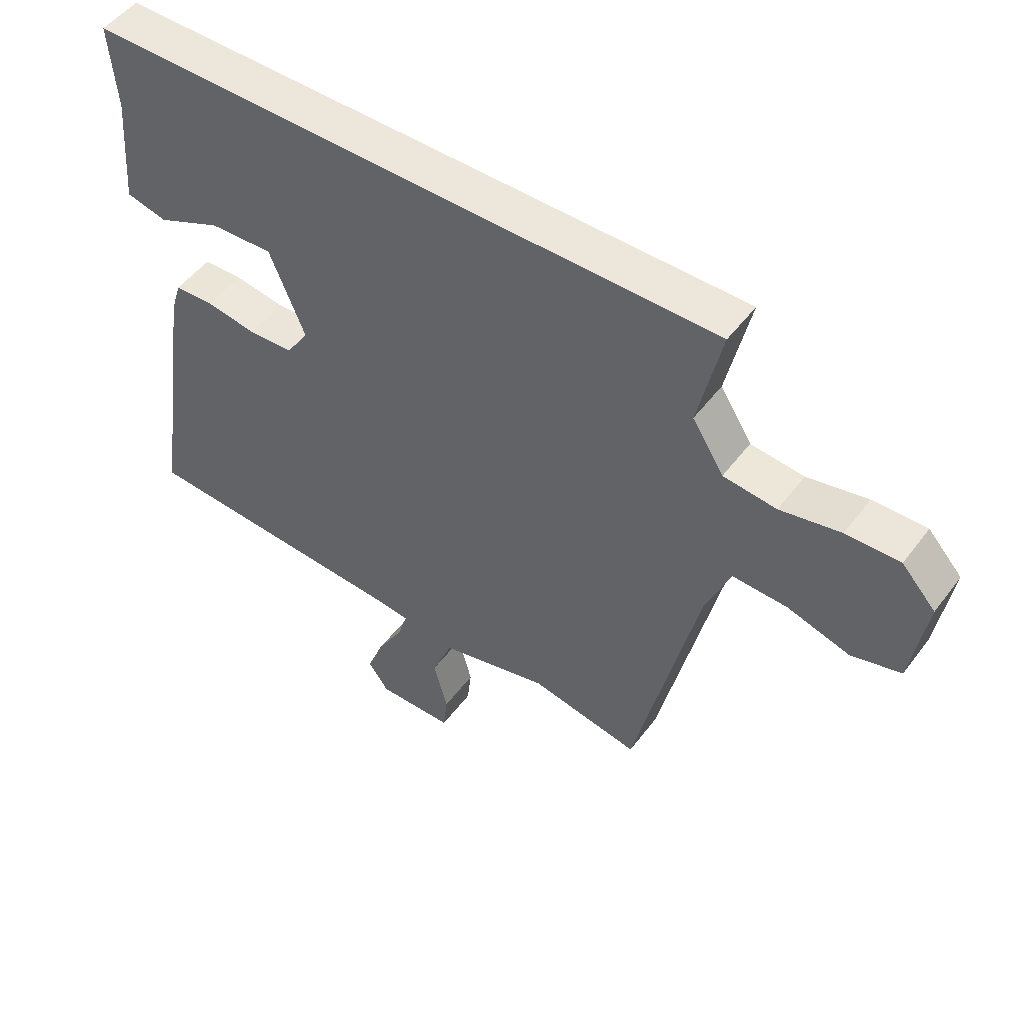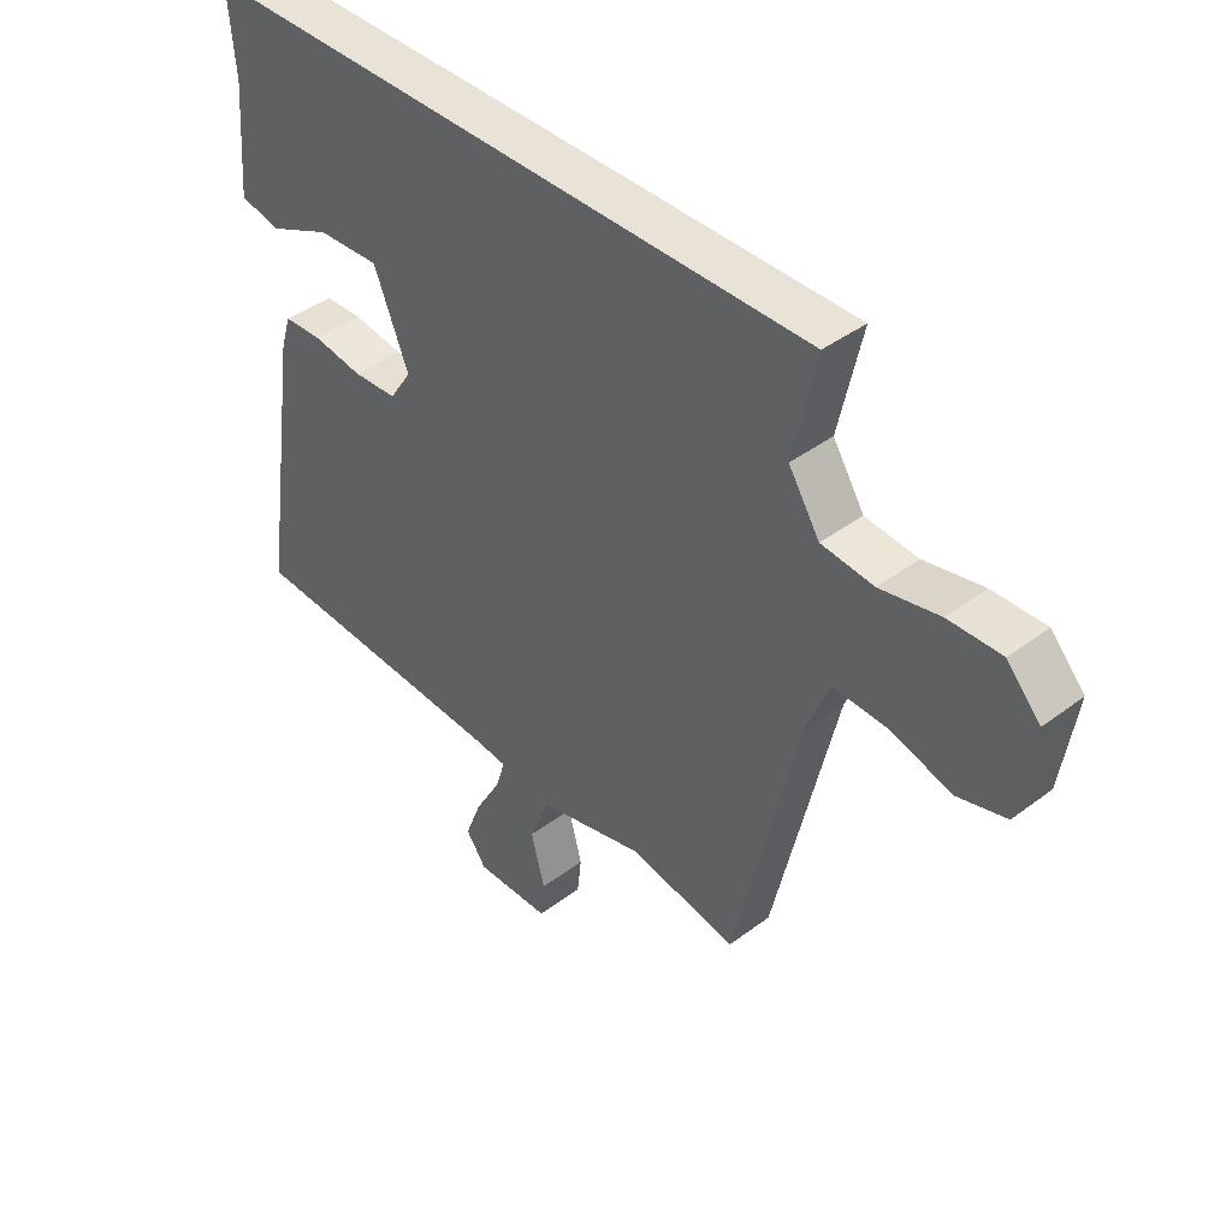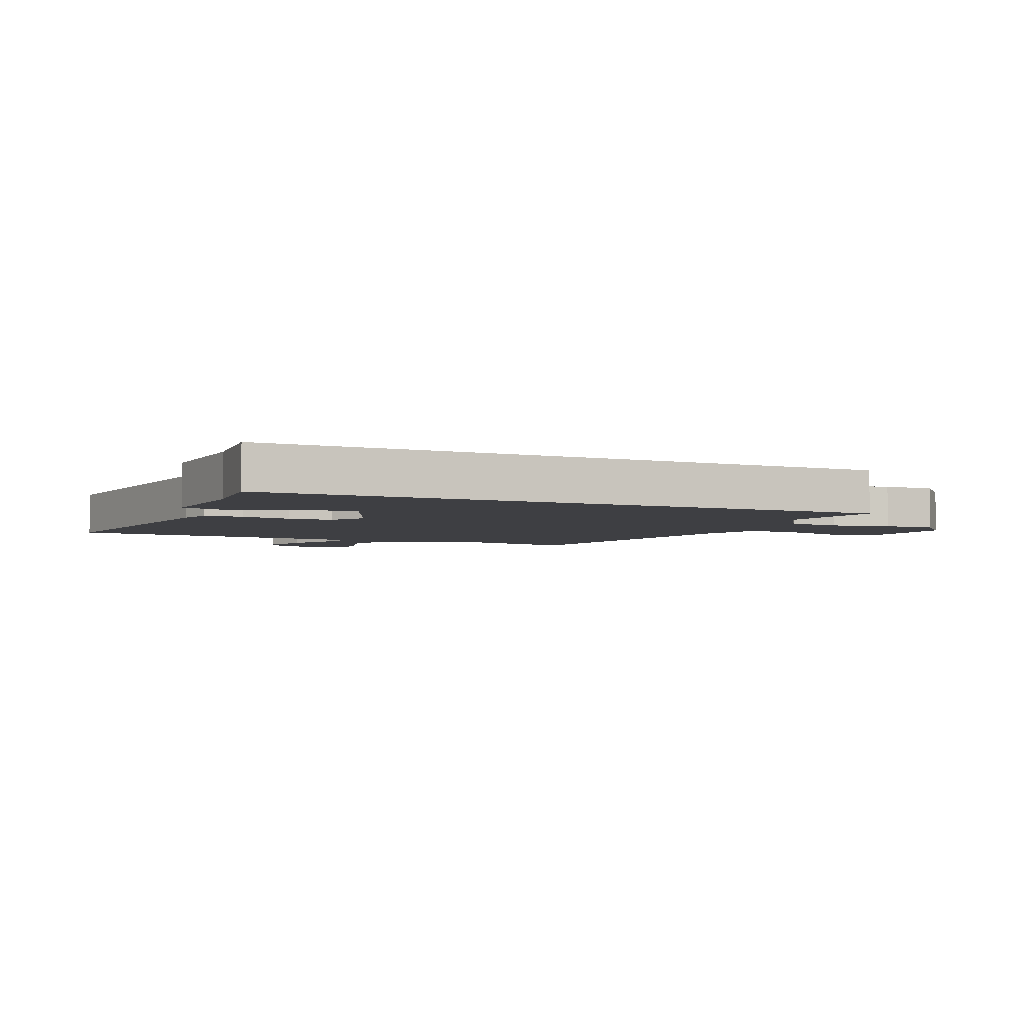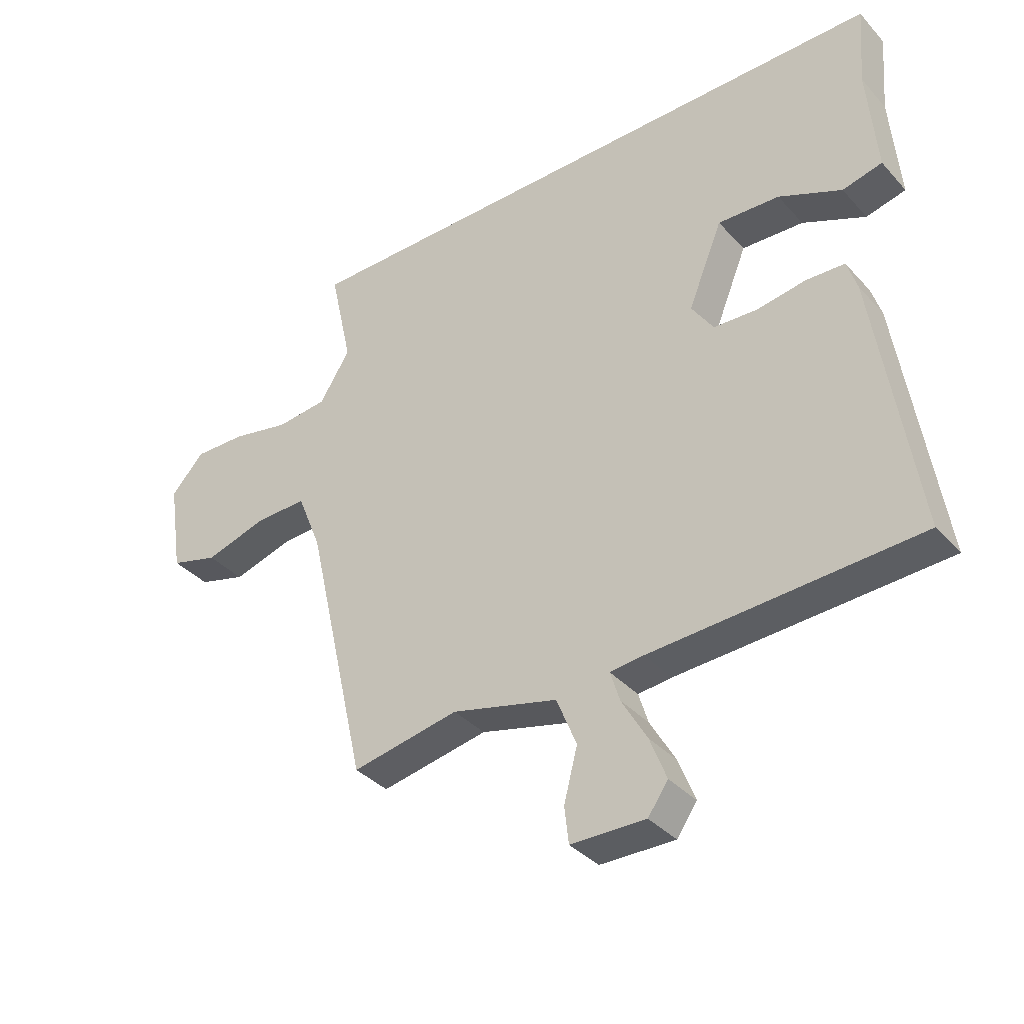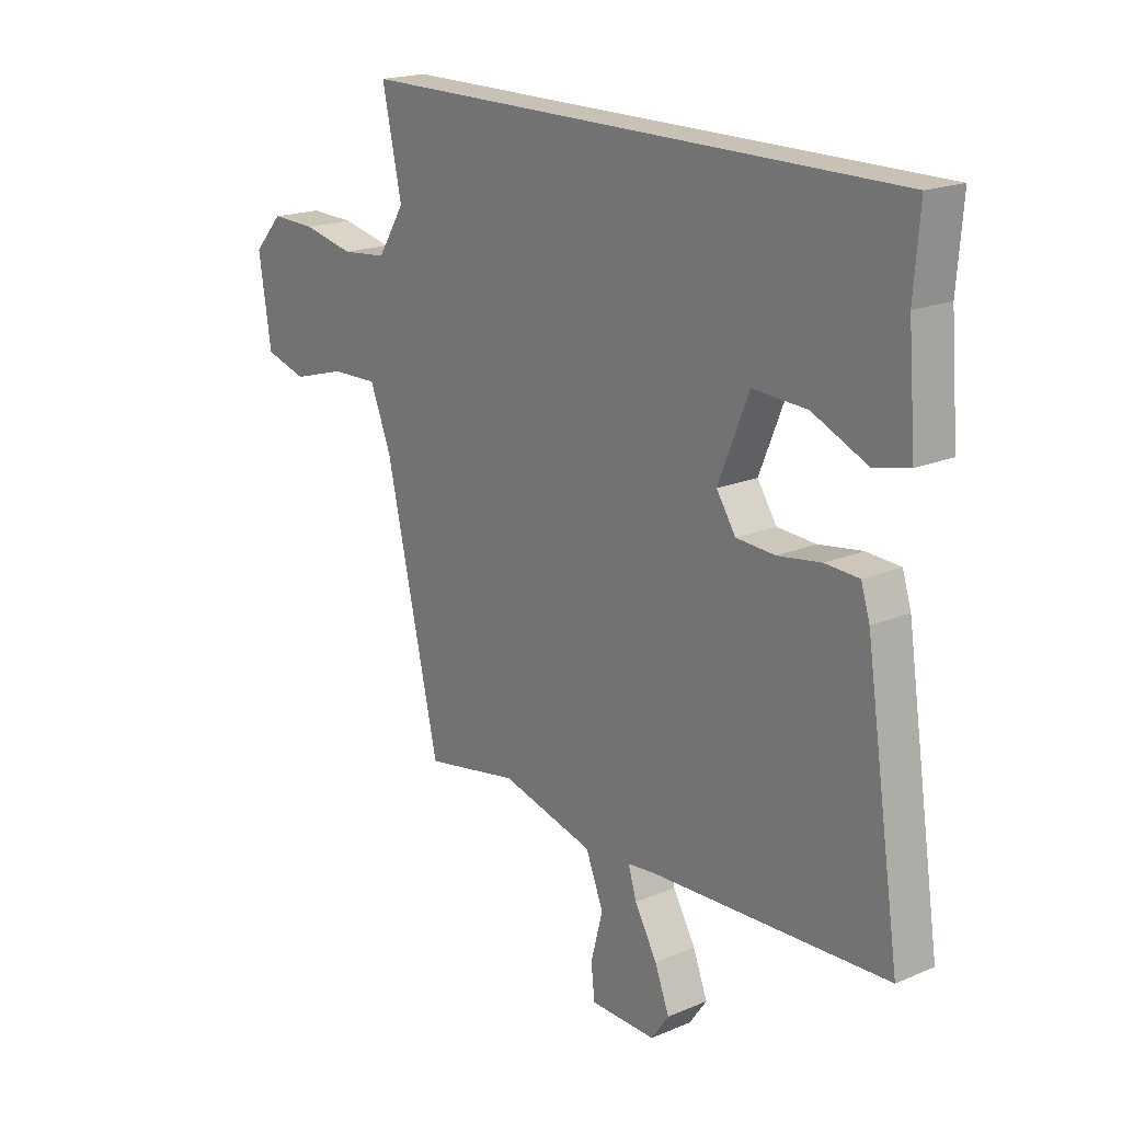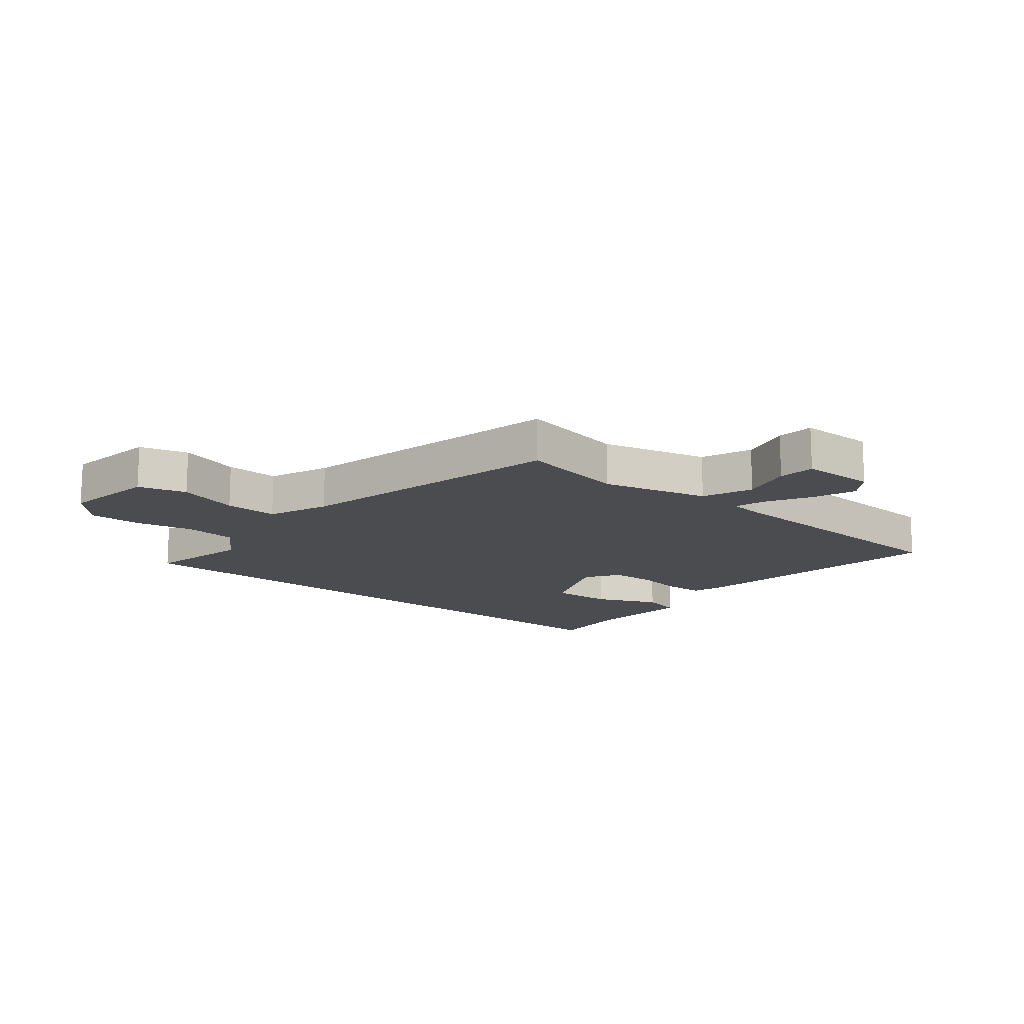
<metadata>
{"format":"obj","ext":"obj","renderer":"f3d","projection":"perspective","resolution":1024,"background":"white","views":[{"elev":50.5,"azim":35.6,"up":"+Z"},{"elev":41.6,"azim":47.7,"up":"+Z"},{"elev":-4.3,"azim":-23.5,"up":"+Y"},{"elev":-36.5,"azim":-143.7,"up":"+Z"},{"elev":19.0,"azim":-128.6,"up":"+Z"},{"elev":-14.8,"azim":140.7,"up":"+Y"}]}
</metadata>
<code>
v -0.564 0.07 -0.48
v -0.496 0.07 -0.031
v -0.479 0.07 0.023
v -0.414 0.07 0.026
v -0.331 0.07 0.013
v -0.257 0.07 0.017
v -0.22 0.07 0.073
v -0.278 0.07 0.215
v -0.382 0.07 0.21
v -0.488 0.07 0.163
v -0.555 0.07 0.179
v -0.54 0.07 0.362
v -0.551 0.07 0.5
v 0.494 0.07 0.5
v 0.456 0.07 0.327
v 0.508 0.07 0.245
v 0.595 0.07 0.236
v 0.694 0.07 0.257
v 0.782 0.07 0.259
v 0.838 0.07 0.198
v 0.814 0.07 0.041
v 0.733 0.07 0.018
v 0.63 0.07 0.048
v 0.54 0.07 0.051
v 0.499 0.07 -0.051
v 0.395 0.07 -0.507
v 0.214 0.07 -0.473
v 0.035 0.07 -0.519
v 0.001 0.07 -0.603
v 0.024 0.07 -0.691
v 0.017 0.07 -0.753
v -0.109 0.07 -0.755
v -0.143 0.07 -0.707
v -0.115 0.07 -0.635
v -0.072 0.07 -0.56
v -0.056 0.07 -0.508
v -0.113 0.07 -0.502
v -0.564 0 -0.48
v -0.496 0 -0.031
v -0.479 0 0.023
v -0.414 0 0.026
v -0.331 0 0.013
v -0.257 0 0.017
v -0.22 0 0.073
v -0.278 0 0.215
v -0.382 0 0.21
v -0.488 0 0.163
v -0.555 0 0.179
v -0.54 0 0.362
v -0.551 0 0.5
v 0.494 0 0.5
v 0.456 0 0.327
v 0.508 0 0.245
v 0.595 0 0.236
v 0.694 0 0.257
v 0.782 0 0.259
v 0.838 0 0.198
v 0.814 0 0.041
v 0.733 0 0.018
v 0.63 0 0.048
v 0.54 0 0.051
v 0.499 0 -0.051
v 0.395 0 -0.507
v 0.214 0 -0.473
v 0.035 0 -0.519
v 0.001 0 -0.603
v 0.024 0 -0.691
v 0.017 0 -0.753
v -0.109 0 -0.755
v -0.143 0 -0.707
v -0.115 0 -0.635
v -0.072 0 -0.56
v -0.056 0 -0.508
v -0.113 0 -0.502
f 33 34 35
f 32 33 35
f 31 32 35
f 30 31 35
f 29 30 35
f 28 29 35 36
f 27 28 36
f 25 26 27
f 27 36 37
f 25 27 37
f 24 25 37
f 21 22 23
f 20 21 23
f 19 20 23
f 18 19 23
f 17 18 23
f 16 17 23 24
f 24 37 1
f 16 24 1
f 15 16 1
f 12 13 14 15
f 9 10 11 12
f 8 9 12 15
f 3 4 5
f 2 3 5
f 1 2 5
f 1 5 6
f 15 1 6 7
f 7 8 15
f 72 71 70
f 72 70 69
f 72 69 68
f 72 68 67
f 72 67 66
f 73 72 66 65
f 73 65 64
f 64 63 62
f 74 73 64
f 74 64 62
f 74 62 61
f 60 59 58
f 60 58 57
f 60 57 56
f 60 56 55
f 60 55 54
f 61 60 54 53
f 38 74 61
f 38 61 53
f 38 53 52
f 52 51 50 49
f 49 48 47 46
f 52 49 46 45
f 42 41 40
f 42 40 39
f 42 39 38
f 43 42 38
f 44 43 38 52
f 52 45 44
f 1 38 39 2
f 2 39 40 3
f 3 40 41 4
f 4 41 42 5
f 5 42 43 6
f 6 43 44 7
f 7 44 45 8
f 8 45 46 9
f 9 46 47 10
f 10 47 48 11
f 11 48 49 12
f 12 49 50 13
f 13 50 51 14
f 14 51 52 15
f 15 52 53 16
f 16 53 54 17
f 17 54 55 18
f 18 55 56 19
f 19 56 57 20
f 20 57 58 21
f 21 58 59 22
f 22 59 60 23
f 23 60 61 24
f 24 61 62 25
f 25 62 63 26
f 26 63 64 27
f 27 64 65 28
f 28 65 66 29
f 29 66 67 30
f 30 67 68 31
f 31 68 69 32
f 32 69 70 33
f 33 70 71 34
f 34 71 72 35
f 35 72 73 36
f 36 73 74 37
f 37 74 38 1

</code>
